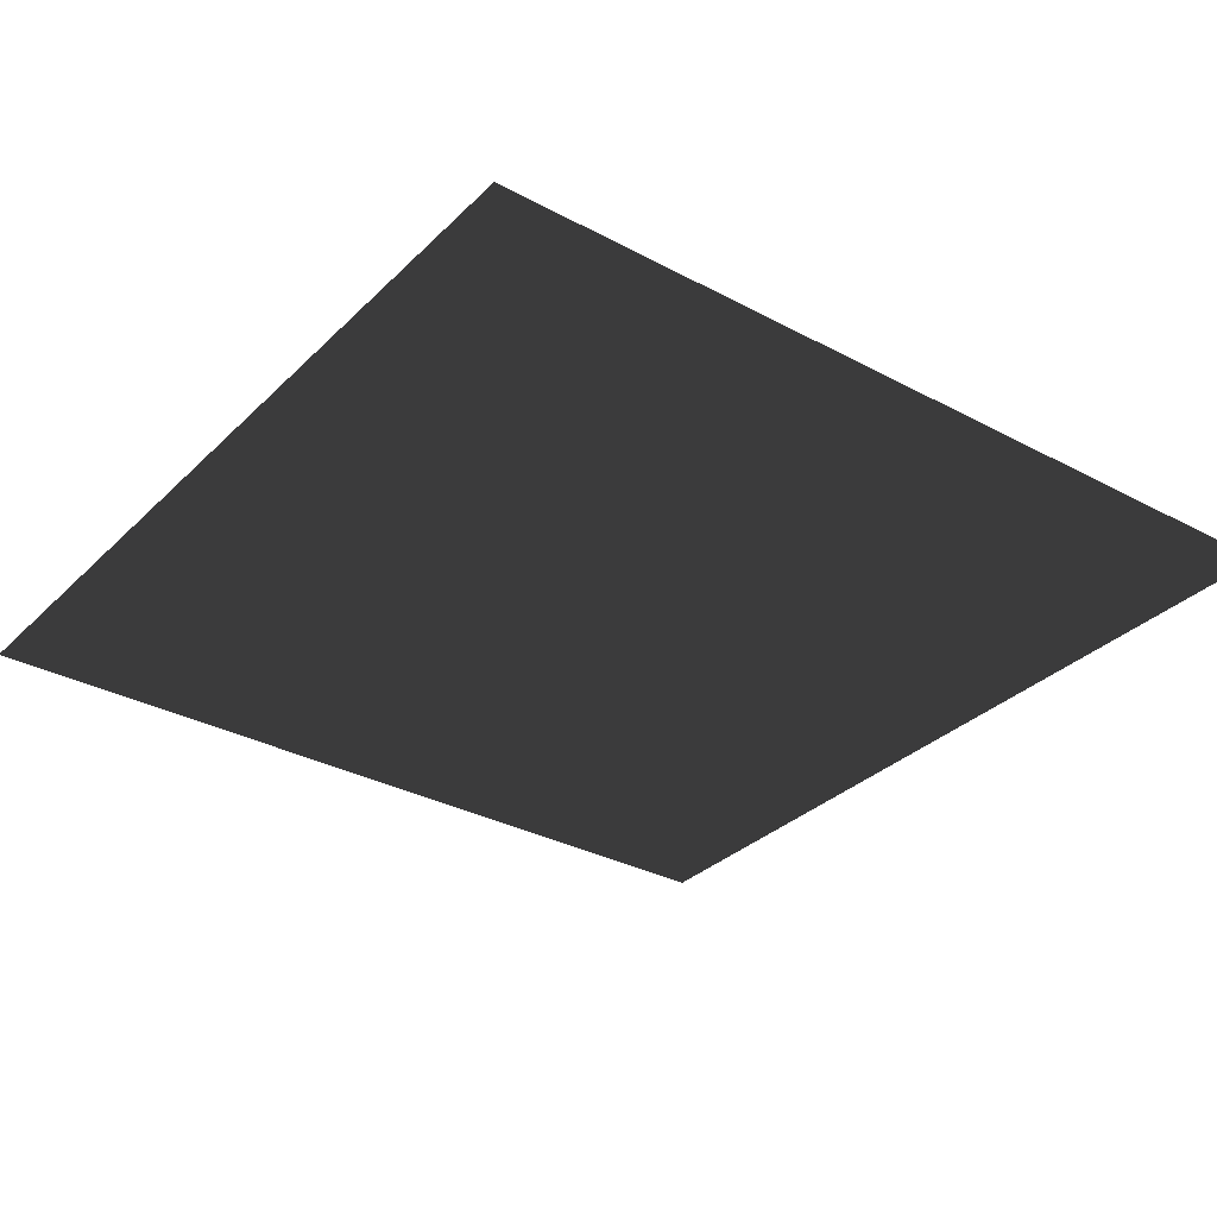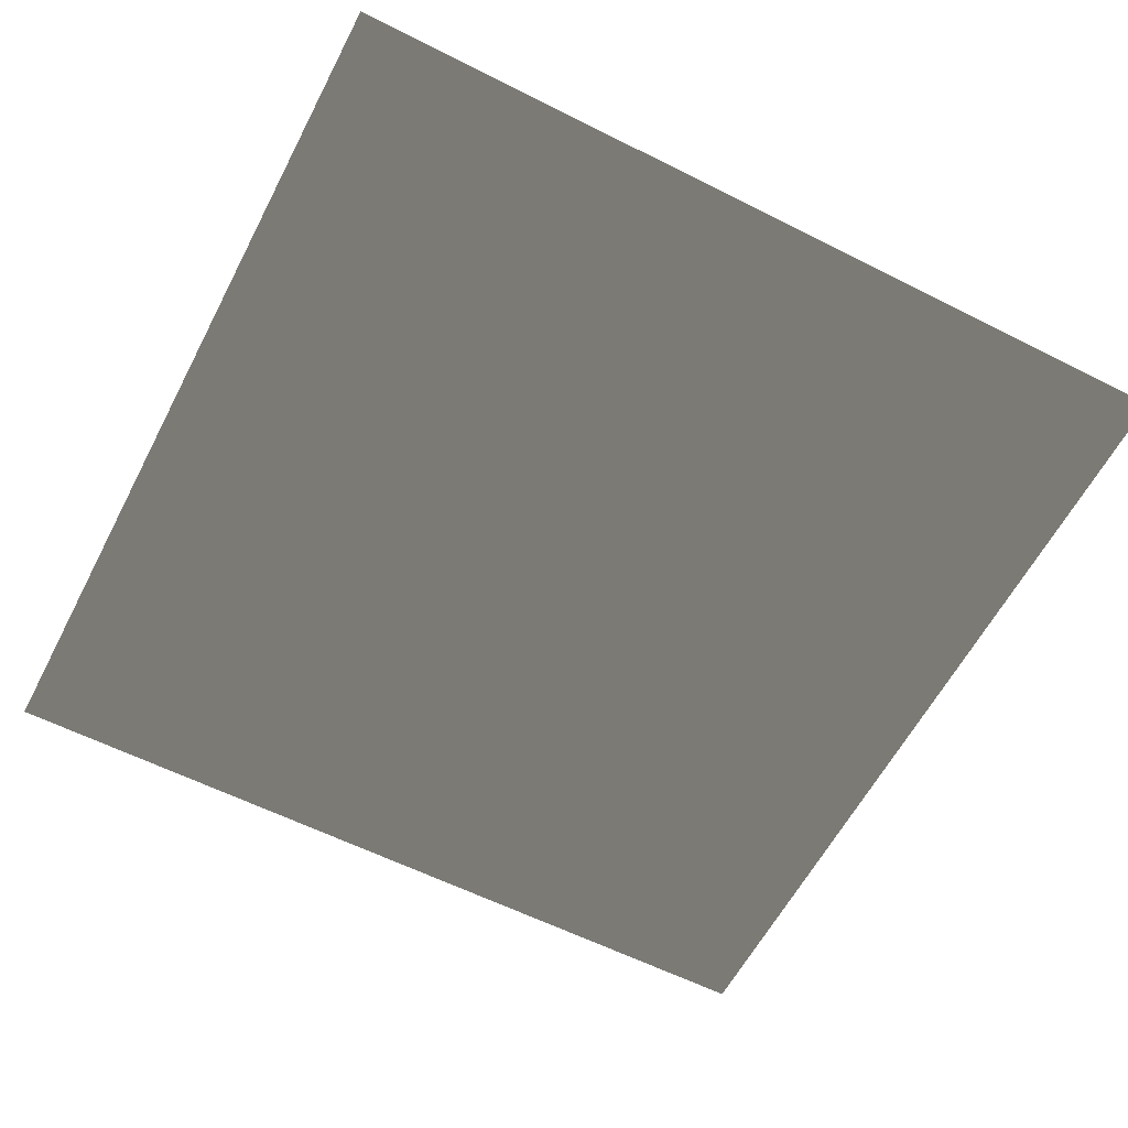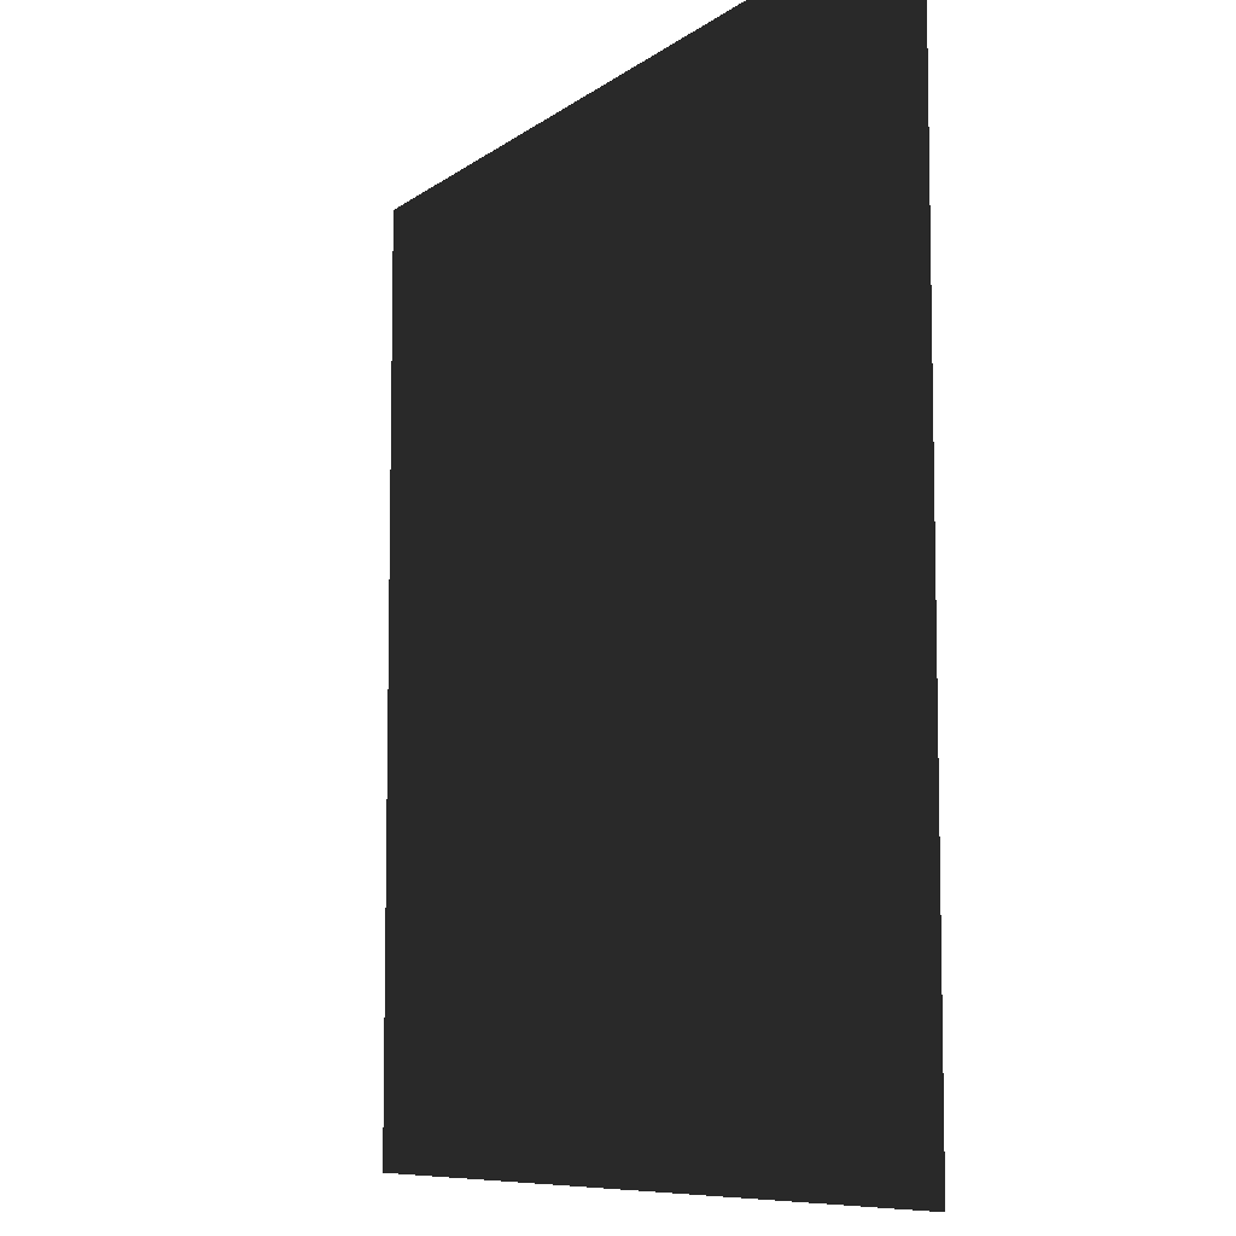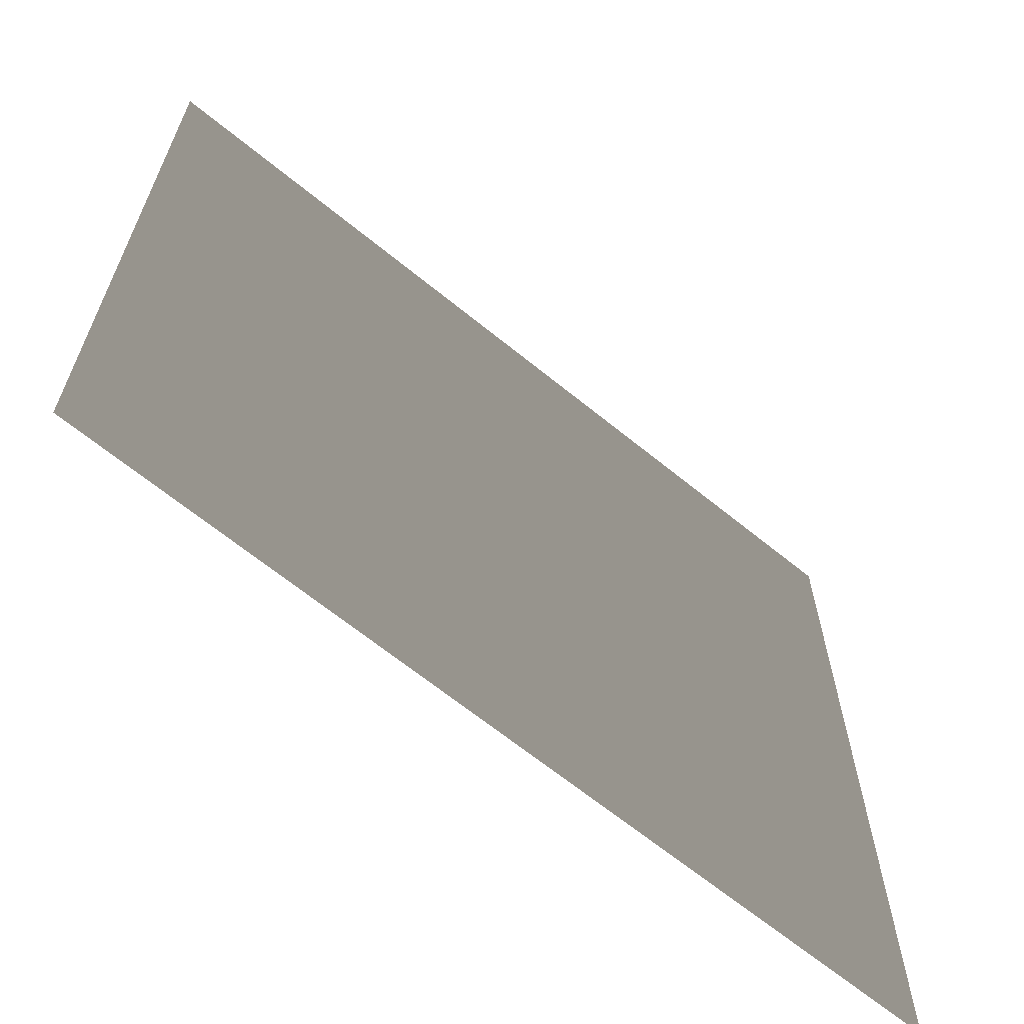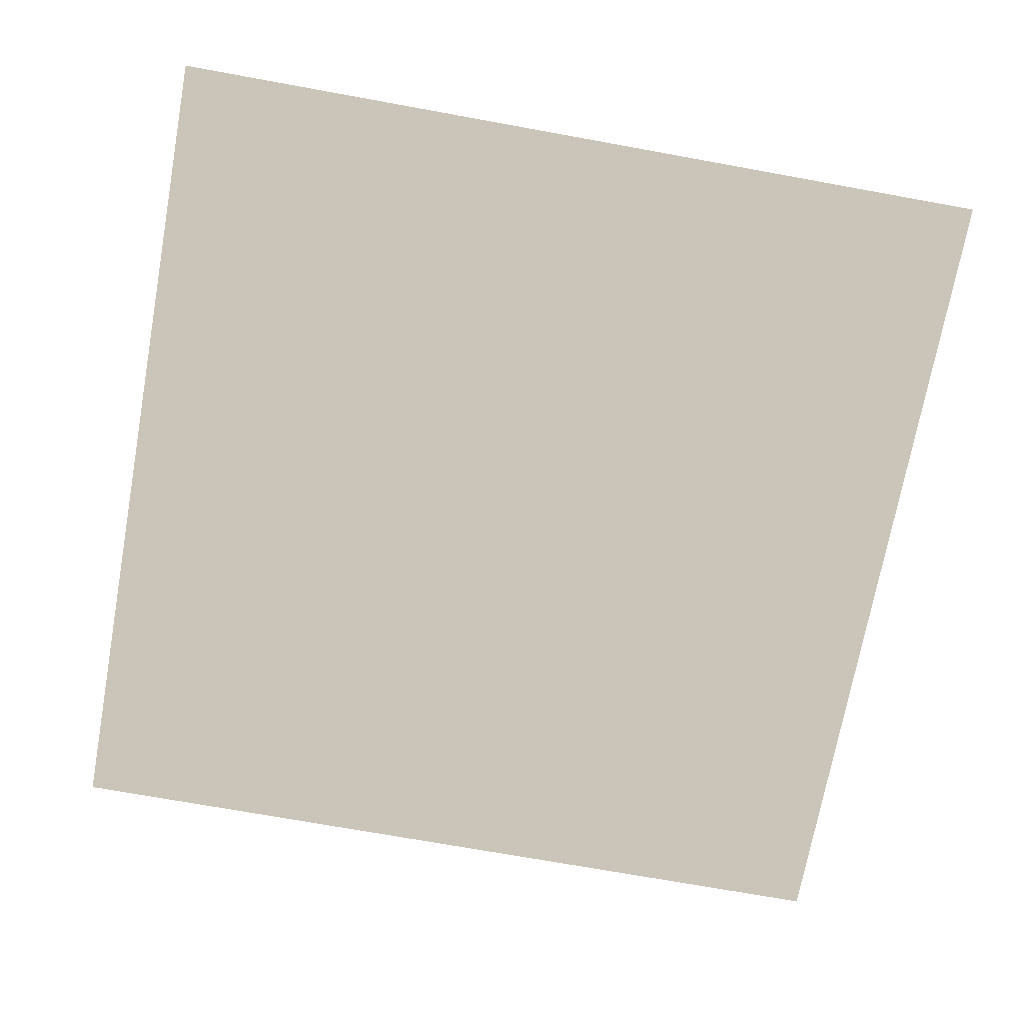
<metadata>
{"format":"obj","ext":"obj","renderer":"f3d","projection":"perspective","resolution":1024,"background":"white","views":[{"elev":-32.1,"azim":143.1,"up":"+Y"},{"elev":-59.6,"azim":-27.4,"up":"+Y"},{"elev":-8.4,"azim":-118.3,"up":"+Z"},{"elev":-65.8,"azim":-39.3,"up":"+Z"},{"elev":-71.3,"azim":-100.3,"up":"+Y"}]}
</metadata>
<code>
v -7.512e-05 -0.0002572 157.5
v 157.5 1.876e-05 0.0001126
v -1.88e-05 -0.0002572 1.575e-20
v 157.5 1.876e-05 157.5
g B4_BricksWall_6539_120
f 1 3 2
f 2 4 1

</code>
